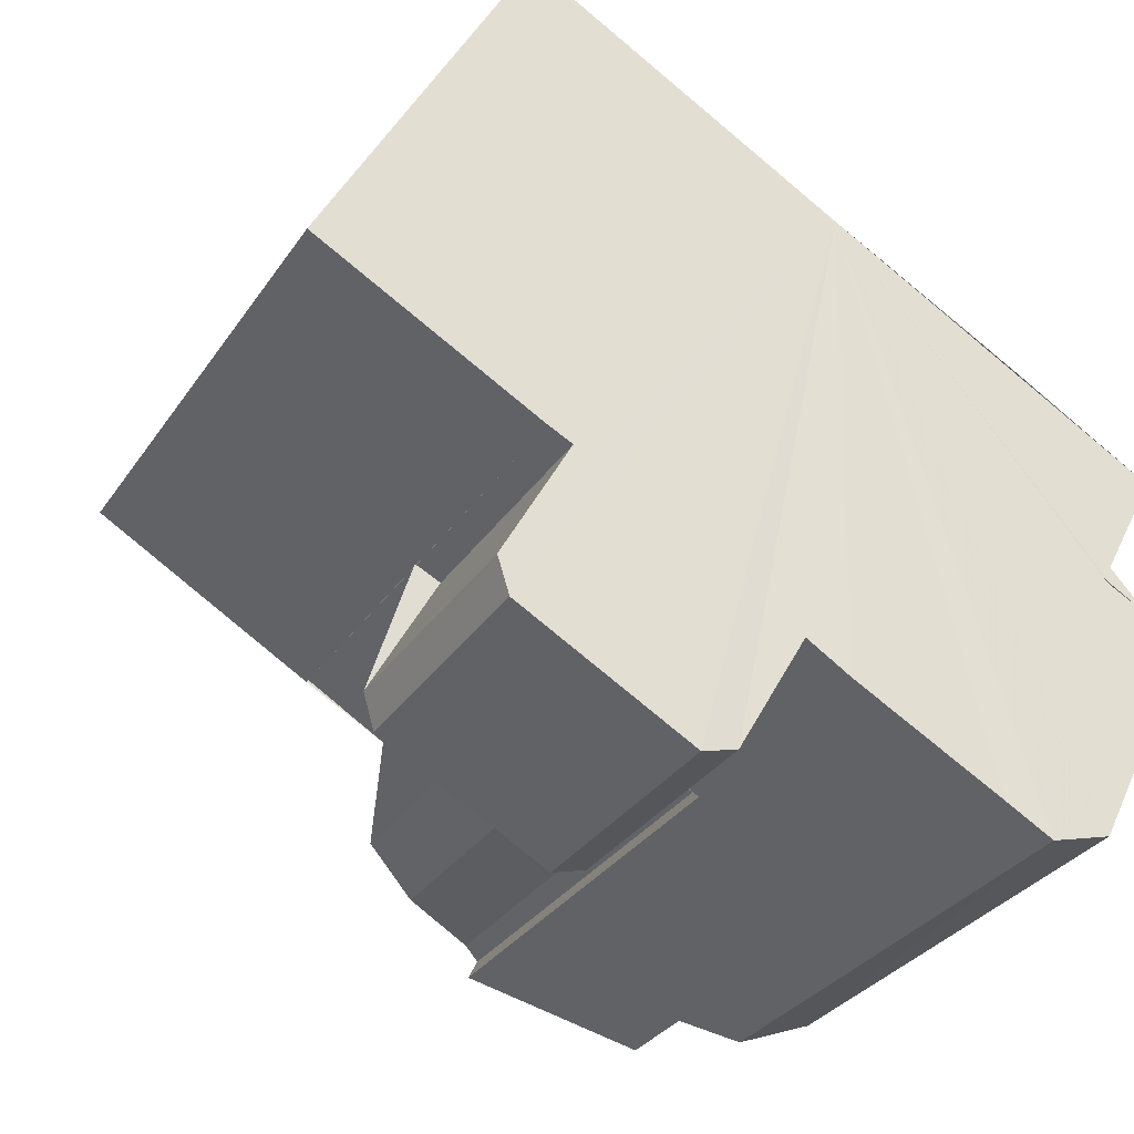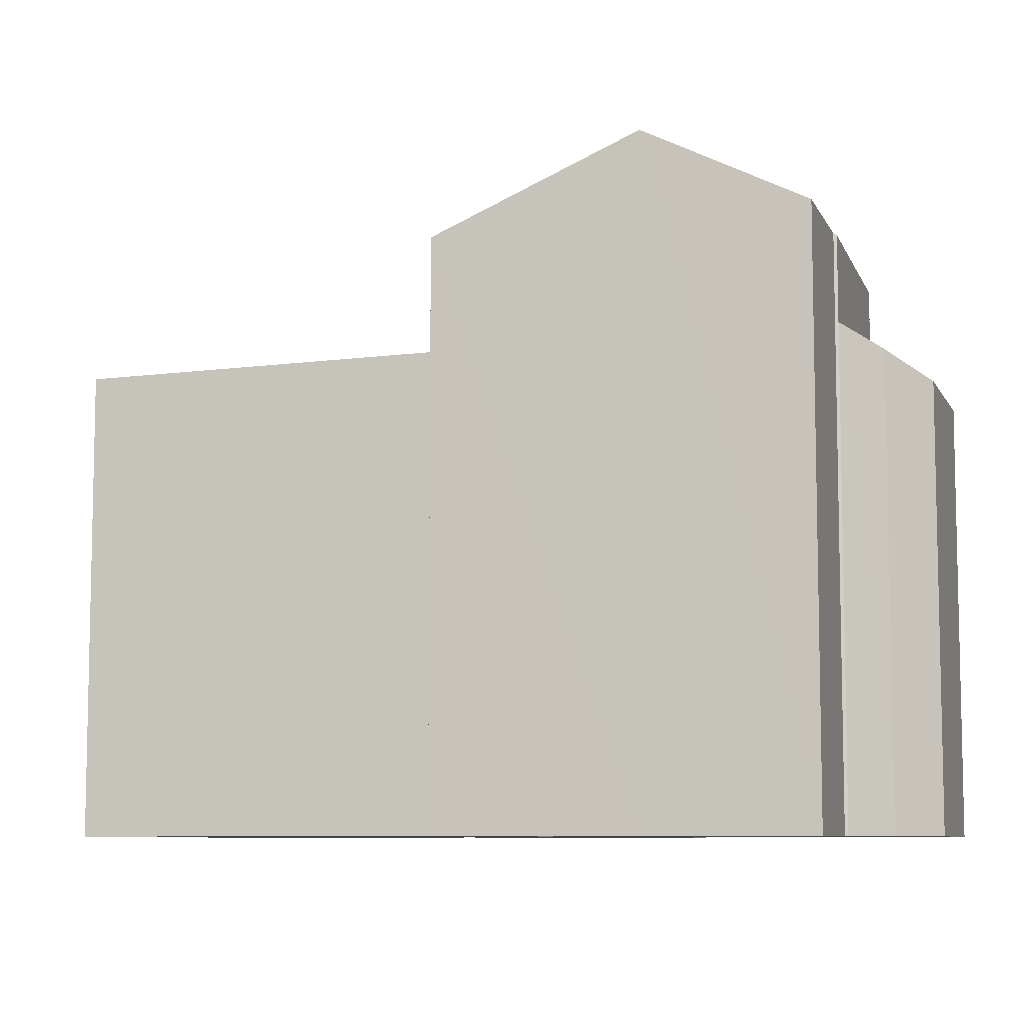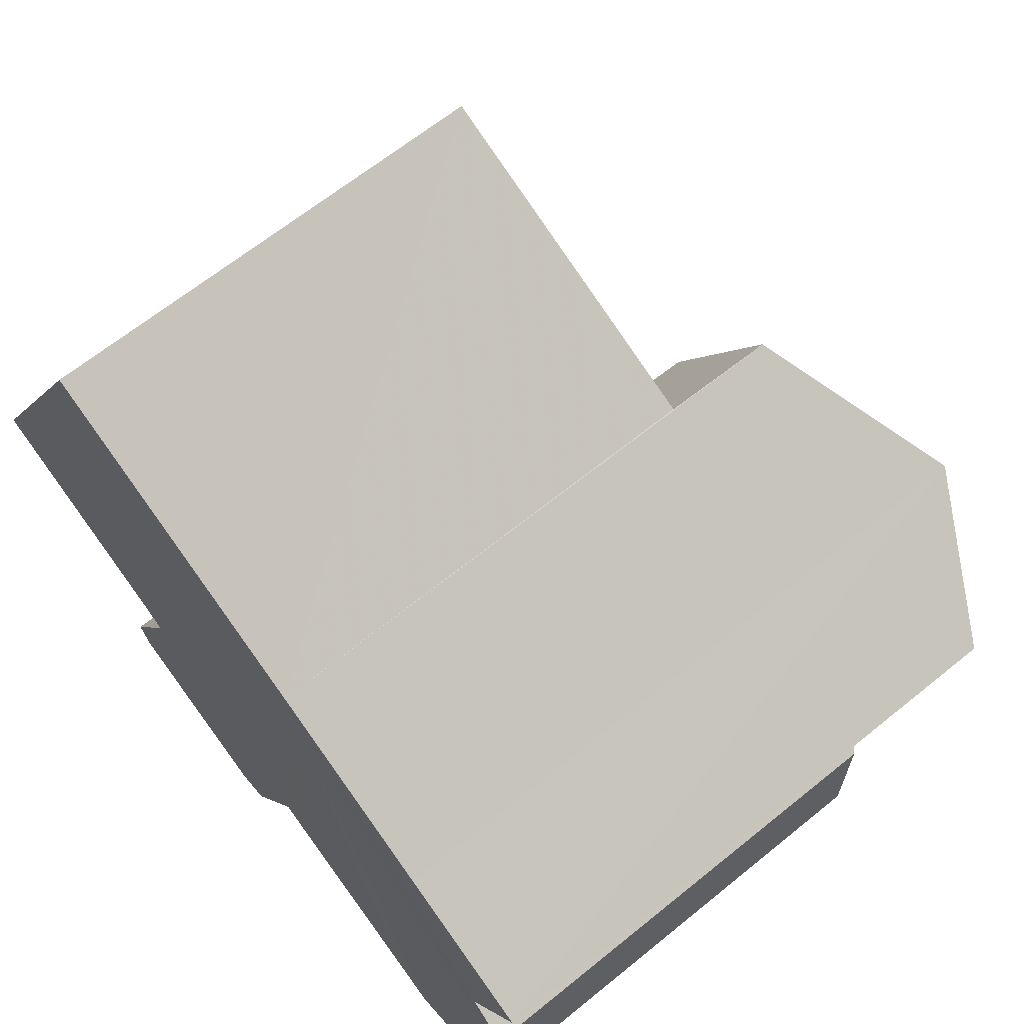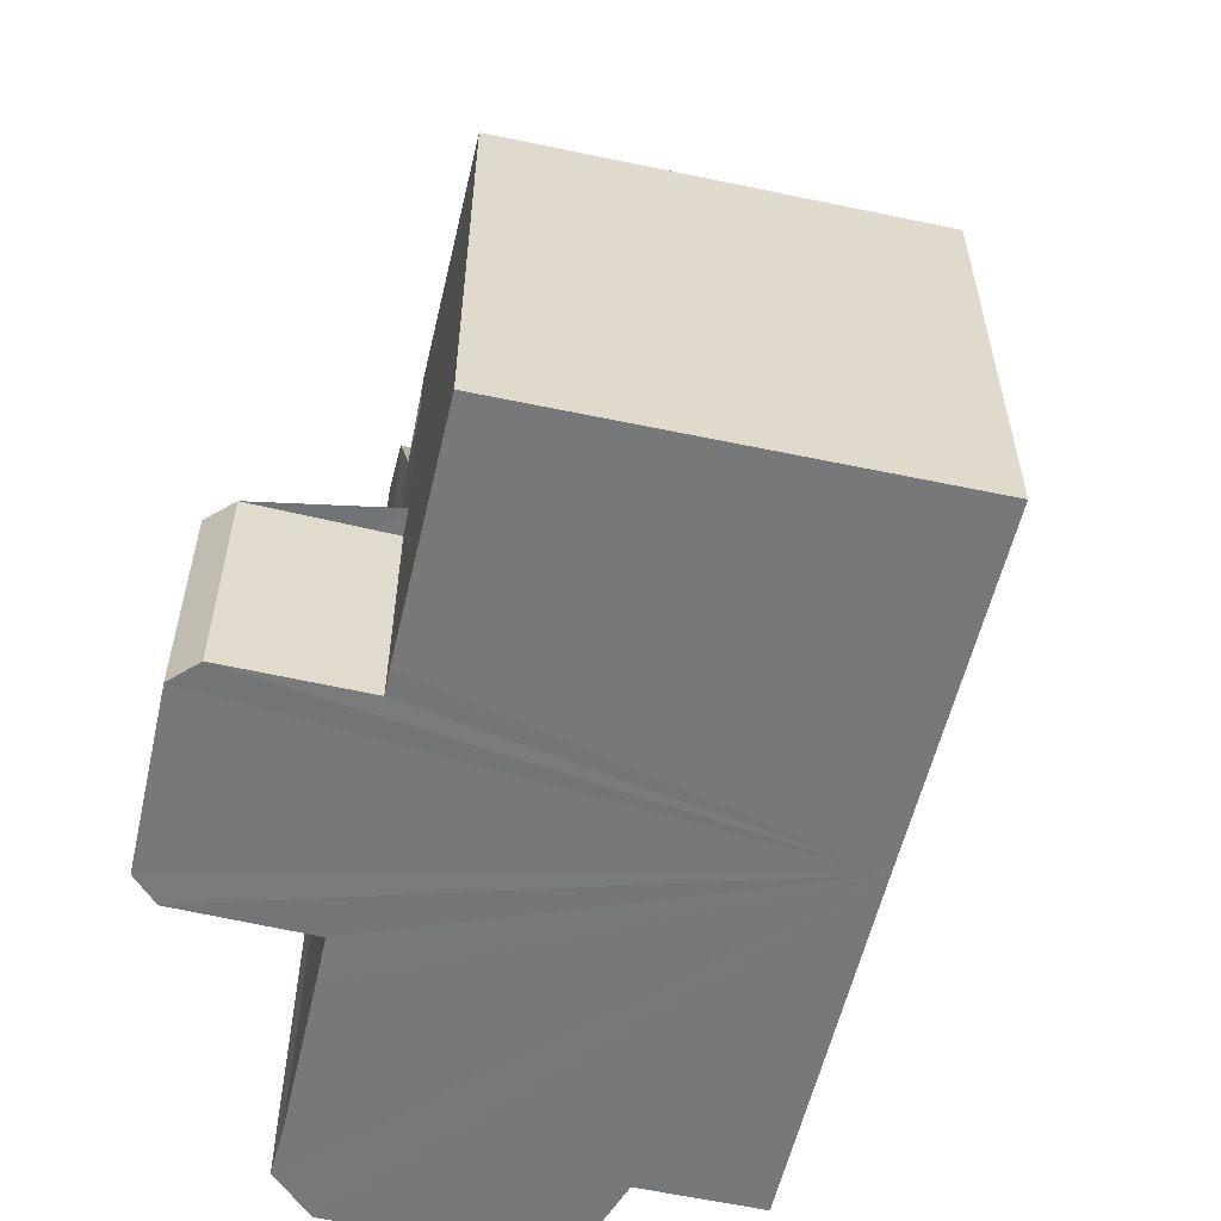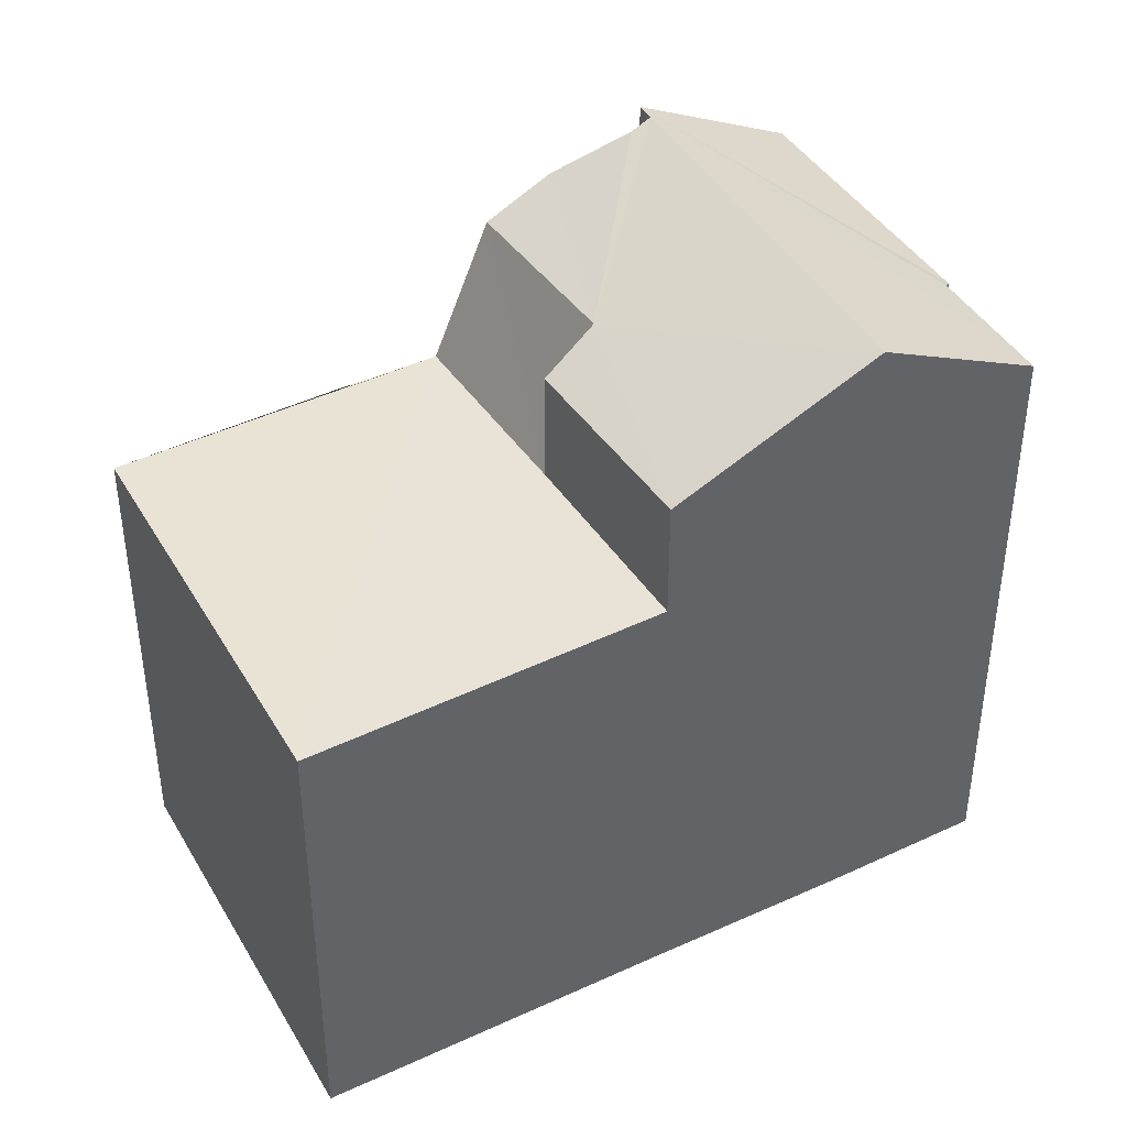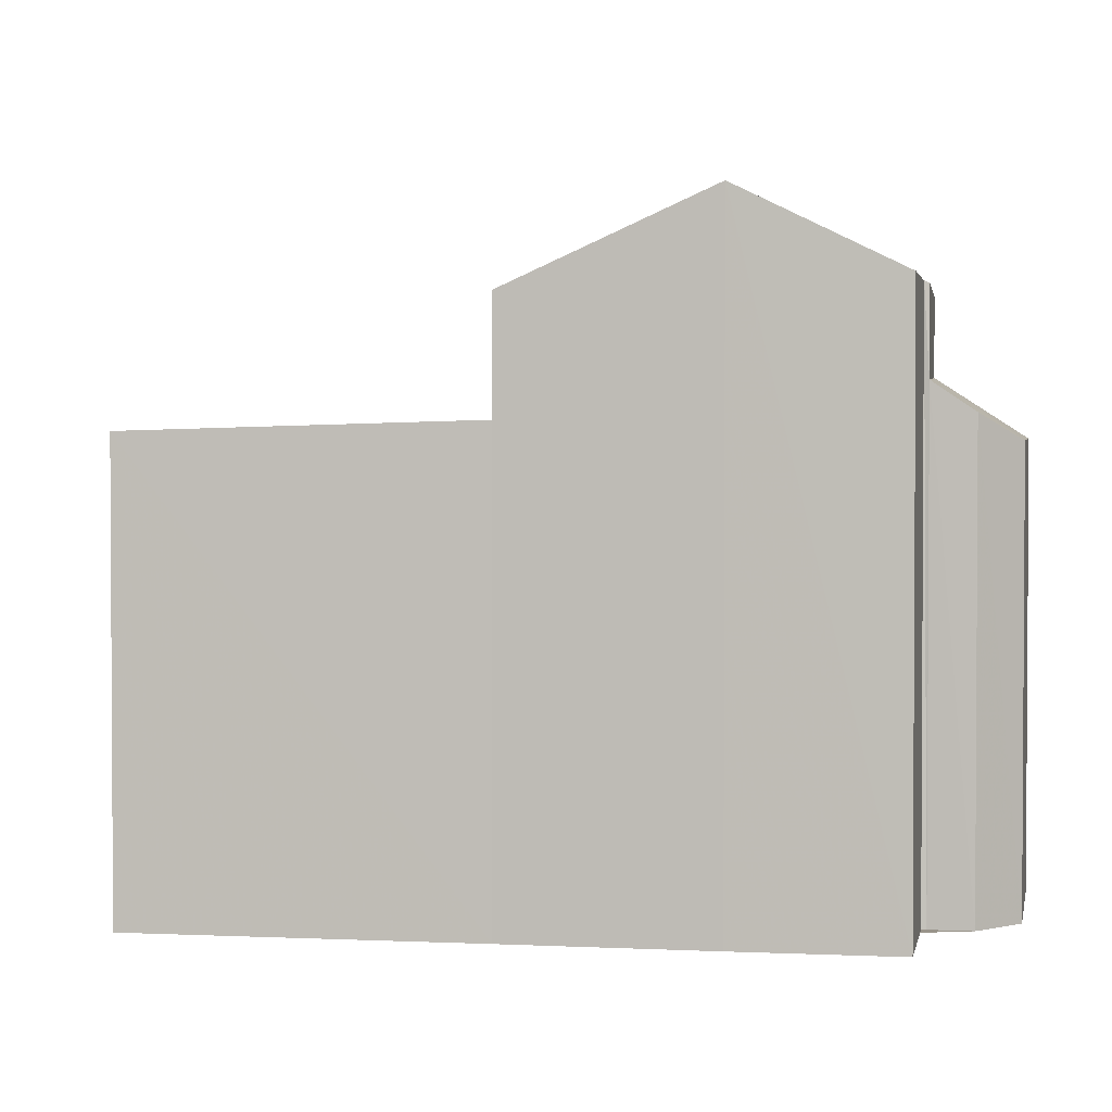
<metadata>
{"format":"obj","ext":"obj","renderer":"f3d","projection":"perspective","resolution":1024,"background":"white","views":[{"elev":-32.2,"azim":151.3,"up":"+Y"},{"elev":-7.9,"azim":-136.5,"up":"+Z"},{"elev":65.0,"azim":-129.2,"up":"+Y"},{"elev":-57.4,"azim":105.3,"up":"+Z"},{"elev":42.0,"azim":179.6,"up":"+Z"},{"elev":2.0,"azim":-141.8,"up":"+Z"}]}
</metadata>
<code>
v 8.493e+04 4.467e+05 0.065
v 8.494e+04 4.467e+05 0.065
v 8.494e+04 4.467e+05 0.065
v 8.494e+04 4.467e+05 0.065
v 8.494e+04 4.467e+05 0.065
v 8.494e+04 4.467e+05 0.065
v 8.494e+04 4.467e+05 0.065
v 8.494e+04 4.467e+05 0.065
v 8.494e+04 4.467e+05 0.065
v 8.493e+04 4.467e+05 0.065
v 8.493e+04 4.467e+05 0.065
v 8.493e+04 4.467e+05 0.065
v 8.493e+04 4.467e+05 0.065
v 8.493e+04 4.467e+05 0.065
v 8.493e+04 4.467e+05 0.065
v 8.493e+04 4.467e+05 0.065
v 8.493e+04 4.467e+05 0.065
v 8.493e+04 4.467e+05 0.065
v 8.493e+04 4.467e+05 0.065
v 8.493e+04 4.467e+05 0.065
v 8.493e+04 4.467e+05 7.054
v 8.493e+04 4.467e+05 7.497
v 8.493e+04 4.467e+05 8.015
v 8.494e+04 4.467e+05 3.742
v 8.494e+04 4.467e+05 3.699
v 8.493e+04 4.467e+05 6.996
v 8.493e+04 4.467e+05 3.724
v 8.493e+04 4.467e+05 3.72
v 8.494e+04 4.467e+05 3.762
v 8.493e+04 4.467e+05 9.838
v 8.493e+04 4.467e+05 3.716
v 8.494e+04 4.467e+05 3.709
v 8.494e+04 4.467e+05 9.368
v 8.494e+04 4.467e+05 3.767
v 8.494e+04 4.467e+05 3.751
v 8.493e+04 4.467e+05 10.46
v 8.493e+04 4.467e+05 9.223
v 8.493e+04 4.467e+05 9.033
v 8.493e+04 4.467e+05 7.267
v 8.494e+04 4.467e+05 3.697
v 8.493e+04 4.467e+05 7.391
v 8.493e+04 4.467e+05 7.85
v 8.493e+04 4.467e+05 9.24
v 8.493e+04 4.467e+05 9.295
v 8.493e+04 4.467e+05 10.51
v 8.493e+04 4.467e+05 9.211
v 8.494e+04 4.467e+05 3.704
v 8.494e+04 4.467e+05 7.272
v 8.494e+04 4.467e+05 7.233
v 8.494e+04 4.467e+05 3.696
v 8.494e+04 4.467e+05 7.234
v 8.494e+04 4.467e+05 7.135
v 8.494e+04 4.467e+05 7.123
v 8.493e+04 4.467e+05 10.37
v 8.493e+04 4.467e+05 3.716
v 8.493e+04 4.467e+05 10.51
v 8.493e+04 4.467e+05 3.717
v 8.493e+04 4.467e+05 8.996
v 8.493e+04 4.467e+05 7.269
v 8.493e+04 4.467e+05 9.411
f 1 2 3 4 5 6 7 8 9 10 11 12 13 14 15 16 17 18 19 20
f 21 14 13 22
f 22 13 12 23
f 24 6 5 25
f 26 15 14 21
f 27 11 10 28
f 28 10 9 29
f 30 31 32 33
f 29 9 8 34
f 35 7 6 24
f 34 8 7 35
f 36 20 19 37
f 38 39 1 20 36
f 25 5 4 40
f 41 16 15 26
f 42 17 16 41
f 37 19 18 43
f 44 23 12 11 27 45
f 43 18 17 42 46
f 33 32 47 48
f 46 42 23 44
f 49 50 40 51
f 51 40 4 3 52
f 52 3 2 53
f 54 55 31 30
f 56 57 55 54
f 45 27 57 56
f 53 2 1 39
f 58 59 39 38
f 59 58 60
f 48 47 50 49
f 23 42 41 26 21 22
f 45 56 36 37 43 46 44
f 59 60 33 48
f 50 47 32 31 55 57 27 28 29 34 35 24 25 40
f 60 58 38 36 56 54 30 33
f 48 49 51 52 53 39 59

</code>
